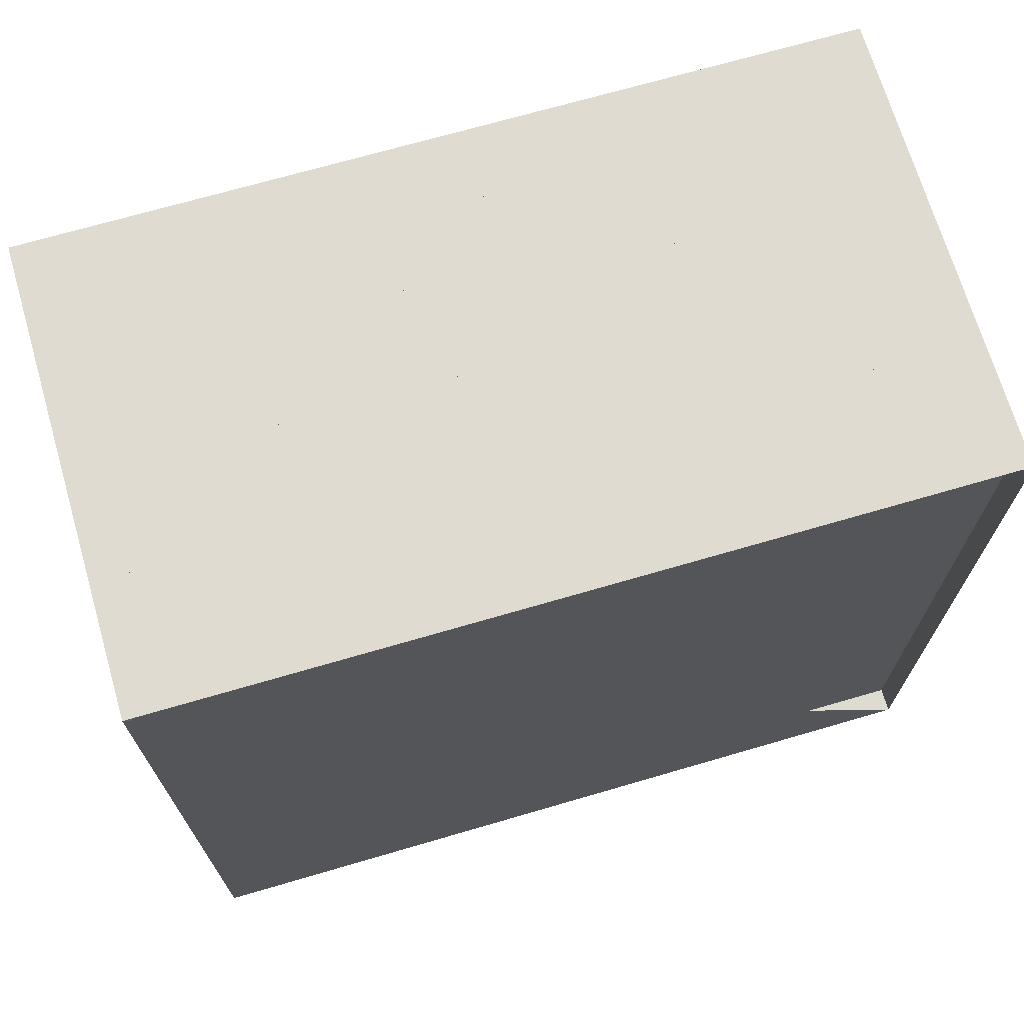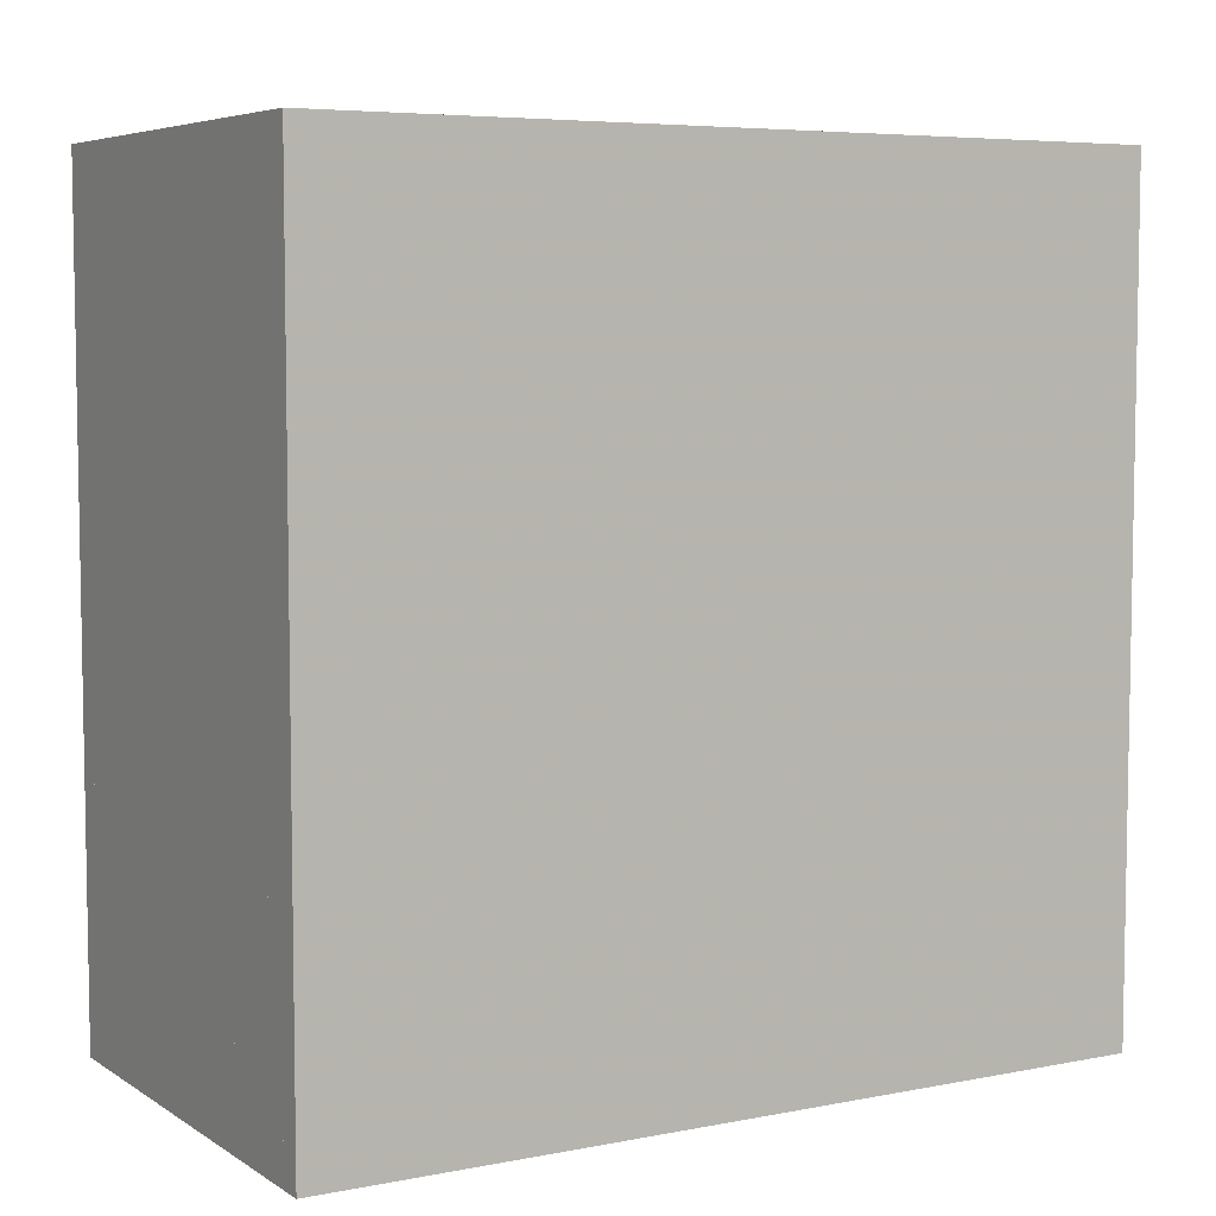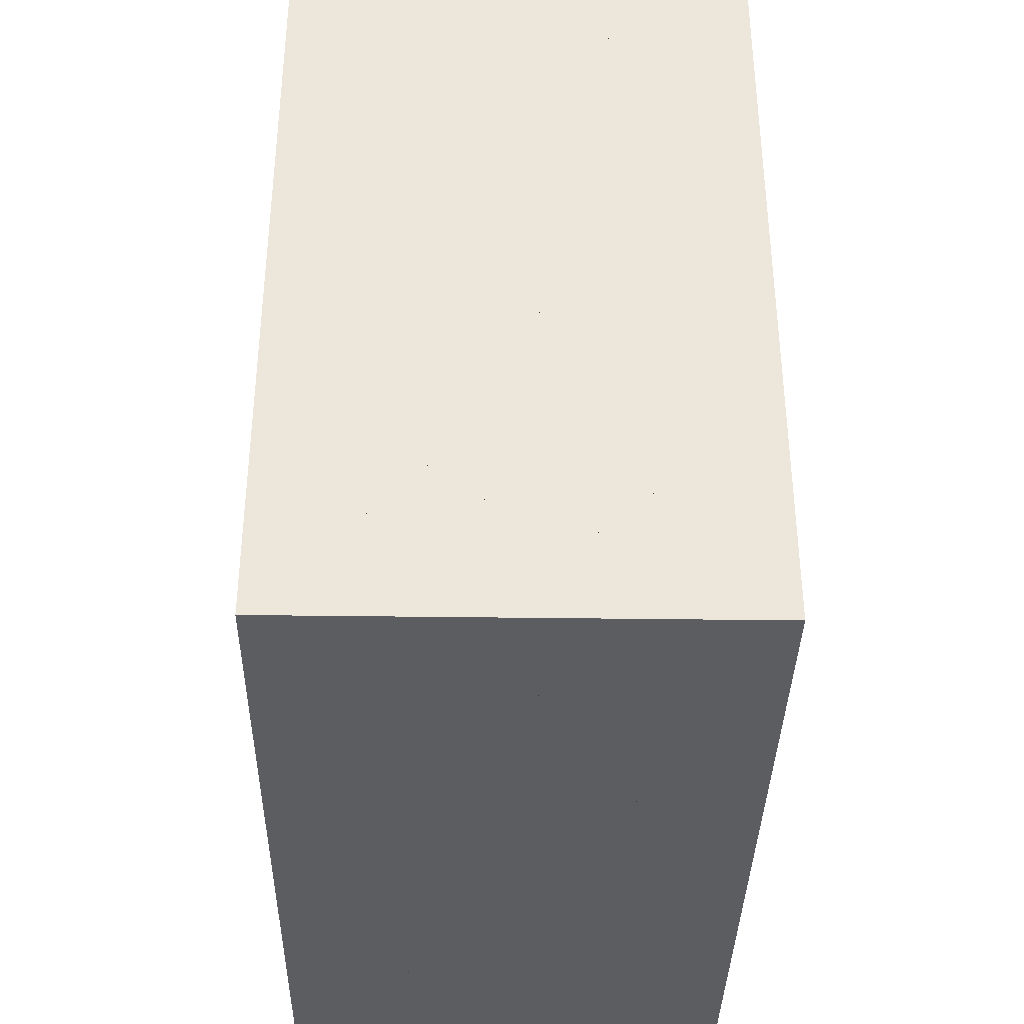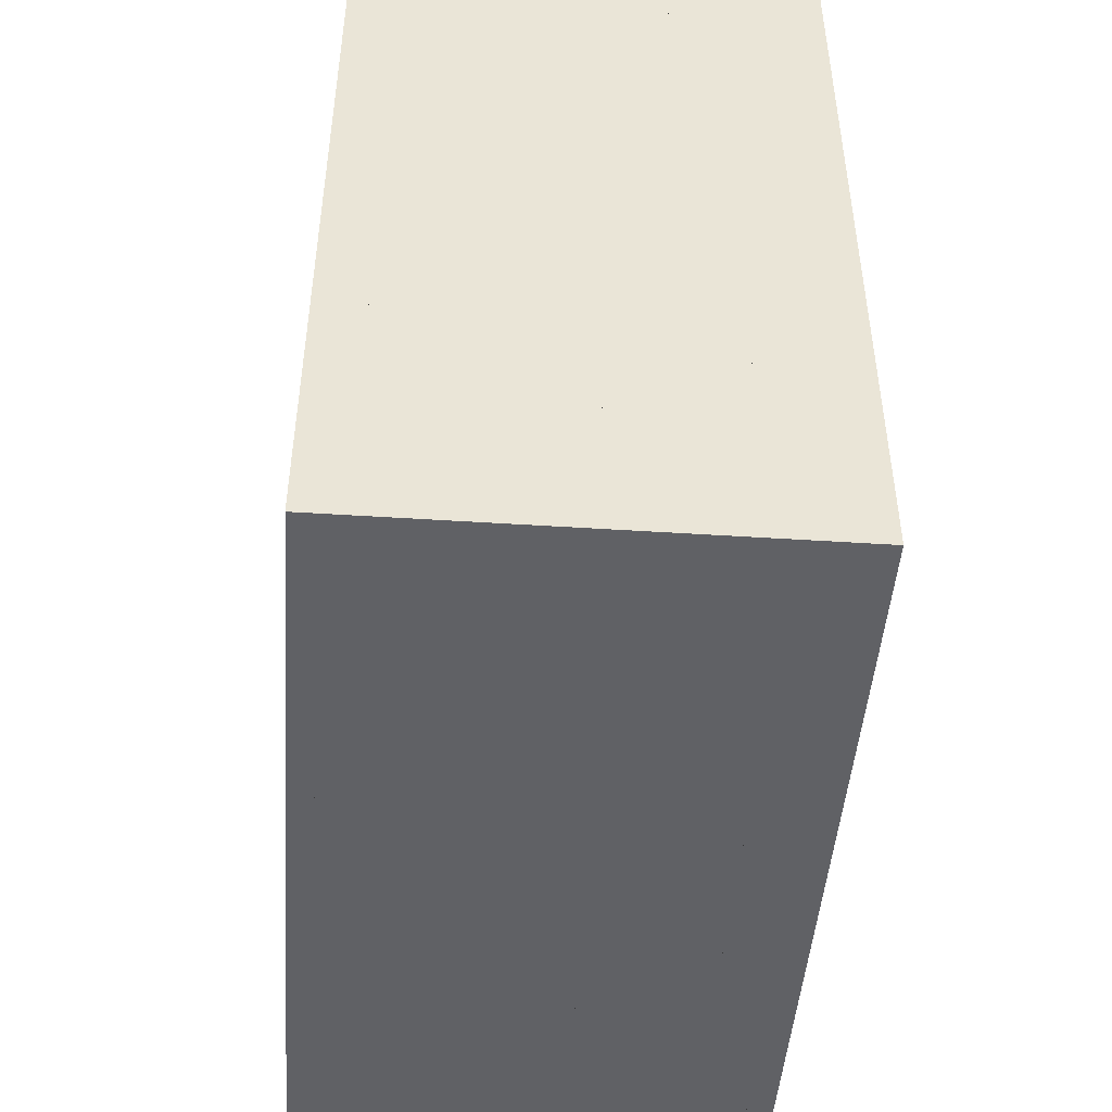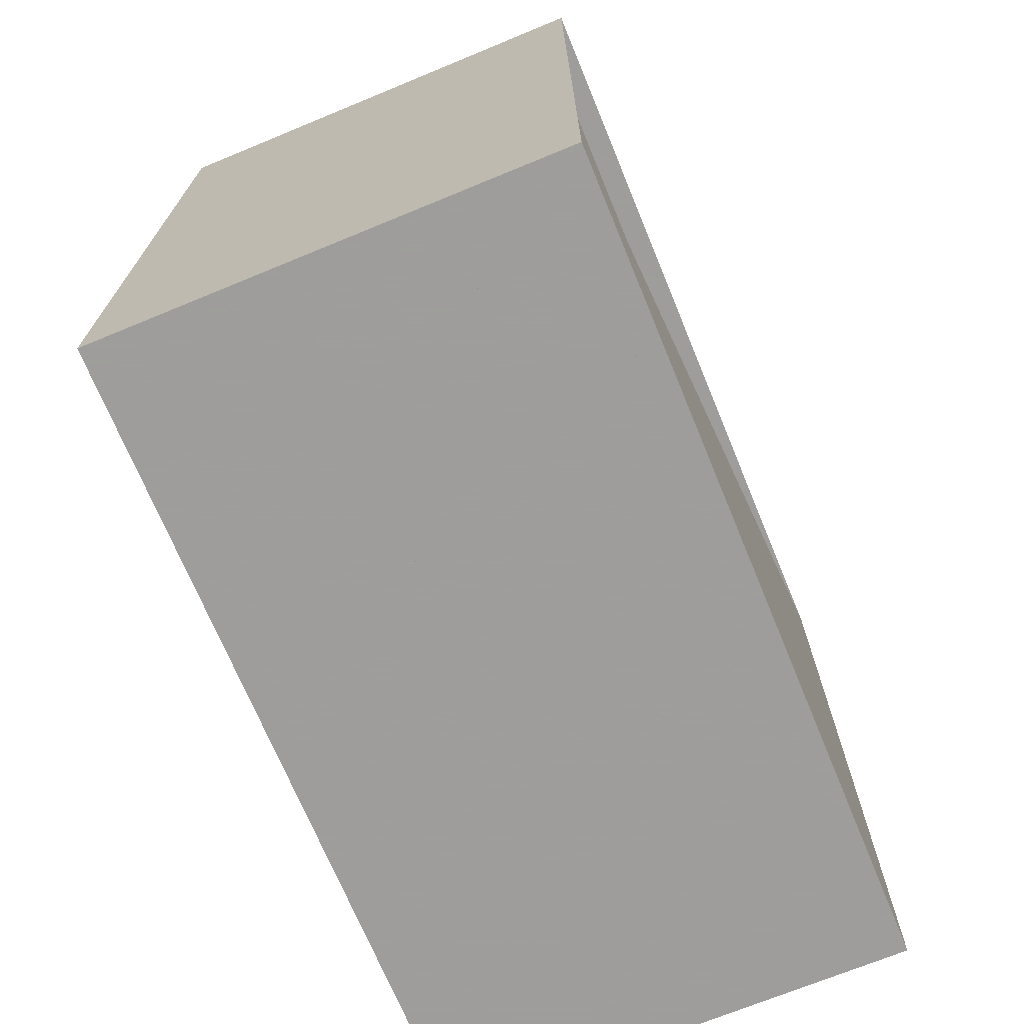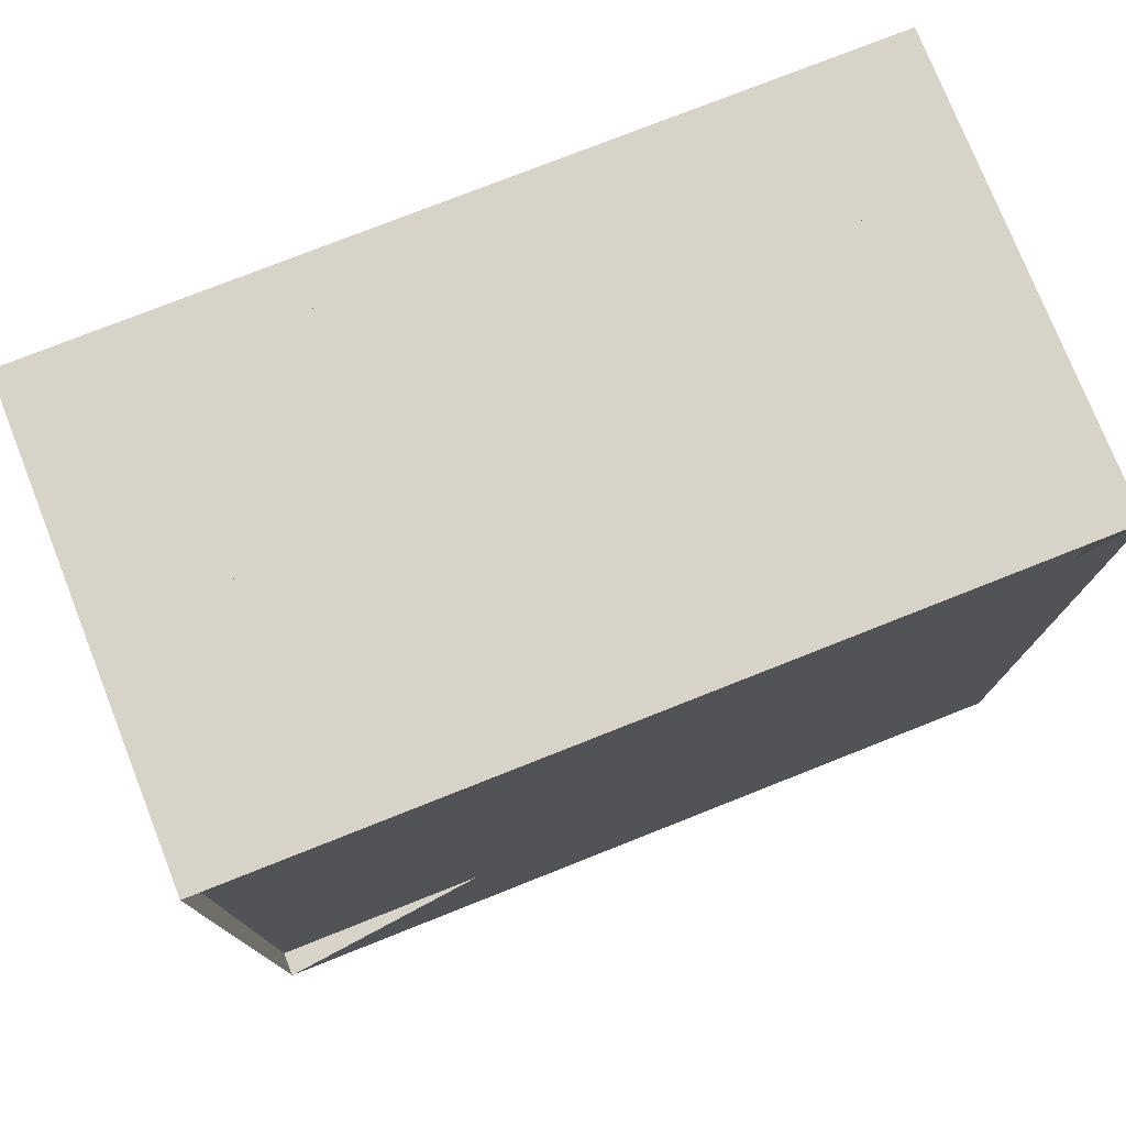
<metadata>
{"format":"obj","ext":"obj","renderer":"f3d","projection":"perspective","resolution":1024,"background":"white","views":[{"elev":70.0,"azim":-106.3,"up":"+Y"},{"elev":6.0,"azim":59.7,"up":"+Y"},{"elev":-36.5,"azim":-1.0,"up":"+Y"},{"elev":-47.1,"azim":175.8,"up":"+Y"},{"elev":-70.7,"azim":-157.6,"up":"+Z"},{"elev":76.6,"azim":-111.6,"up":"+Z"}]}
</metadata>
<code>
v 0 -1 -1
v 0 -1 1
v 0 1 1
v 0 1 -1
v 0.06263 -1 -1
v 0.06263 -1 1
v 0.06263 1 1
v 0.06263 1 -1
v 0.1251 -1 -1
v 0.1251 -1 1
v 0.1251 1 1
v 0.1251 1 -1
v 0.1873 -1 -1
v 0.1873 -1 1
v 0.1873 1 1
v 0.1873 1 -1
v 0.2491 -1 -1
v 0.2491 -1 1
v 0.2491 1 1
v 0.2491 1 -1
v 0.3103 -1 -1
v 0.3103 -1 1
v 0.3103 1 1
v 0.3103 1 -1
v 0.3709 -1 -1
v 0.3709 -1 1
v 0.3709 1 1
v 0.3709 1 -1
v 0.4307 -1 -1
v 0.4307 -1 1
v 0.4307 1 1
v 0.4307 1 -1
v 0.4898 -1 -1
v 0.4898 -1 1
v 0.4898 1 1
v 0.4898 1 -1
v 0.5484 -1 -1
v 0.5484 -1 1
v 0.5484 1 1
v 0.5484 1 -1
v 0.6065 -1 -1
v 0.6065 -1 1
v 0.6065 1 1
v 0.6065 1 -1
v 0.6644 -1 -1
v 0.6644 -1 1
v 0.6644 1 1
v 0.6644 1 -1
v 0.7223 -1 -1
v 0.7223 -1 1
v 0.7223 1 1
v 0.7223 1 -1
v 0.7801 -1 -1
v 0.7801 -1 1
v 0.7801 1 1
v 0.7801 1 -1
v 0.838 -1 -1
v 0.838 -1 1
v 0.838 1 1
v 0.838 1 -1
v 0.8959 -1 -1
v 0.8959 -1 1
v 0.8959 1 1
v 0.8959 1 -1
v 0.9538 -1 -1
v 0.9538 -1 1
v 0.9538 1 1
v 0.9538 1 -1
v 1.012 -1 -1
v 1.012 -1 1
v 1.012 1 1
v 1.012 1 -1
v 1.07 -1 -1
v 1.07 -1 1
v 1.07 1 1
v 1.07 1 -1
v 1.128 -1 -1
v 1.128 -1 1
v 1.128 1 1
v 1.128 1 -1
f 1 2 4 5
f 5 6 7 8
f 5 6 2 1
f 6 7 3 2
f 7 8 4 3
f 8 5 1 4
f 9 10 11 12
f 9 10 6 5
f 10 11 7 6
f 11 12 8 7
f 12 9 5 8
f 13 14 15 16
f 13 14 10 9
f 14 15 11 10
f 15 16 12 11
f 16 13 9 12
f 17 18 19 20
f 17 18 14 13
f 18 19 15 14
f 19 20 16 15
f 20 17 13 16
f 21 22 23 24
f 21 22 18 17
f 22 23 19 18
f 23 24 20 19
f 24 21 17 20
f 25 26 27 28
f 25 26 22 21
f 26 27 23 22
f 27 28 24 23
f 28 25 21 24
f 29 30 31 32
f 29 30 26 25
f 30 31 27 26
f 31 32 28 27
f 32 29 25 28
f 33 34 35 36
f 33 34 30 29
f 34 35 31 30
f 35 36 32 31
f 36 33 29 32
f 37 38 39 40
f 37 38 34 33
f 38 39 35 34
f 39 40 36 35
f 40 37 33 36
f 41 42 43 44
f 41 42 38 37
f 42 43 39 38
f 43 44 40 39
f 44 41 37 40
f 45 46 47 48
f 45 46 42 41
f 46 47 43 42
f 47 48 44 43
f 48 45 41 44
f 49 50 51 52
f 49 50 46 45
f 50 51 47 46
f 51 52 48 47
f 52 49 45 48
f 53 54 55 56
f 53 54 50 49
f 54 55 51 50
f 55 56 52 51
f 56 53 49 52
f 57 58 59 60
f 57 58 54 53
f 58 59 55 54
f 59 60 56 55
f 60 57 53 56
f 61 62 63 64
f 61 62 58 57
f 62 63 59 58
f 63 64 60 59
f 64 61 57 60
f 65 66 67 68
f 65 66 62 61
f 66 67 63 62
f 67 68 64 63
f 68 65 61 64
f 69 70 71 72
f 69 70 66 65
f 70 71 67 66
f 71 72 68 67
f 72 69 65 68
f 73 74 75 76
f 73 74 70 69
f 74 75 71 70
f 75 76 72 71
f 76 73 69 72
f 77 78 79 80
f 77 78 74 73
f 78 79 75 74
f 79 80 76 75
f 80 77 73 76

</code>
